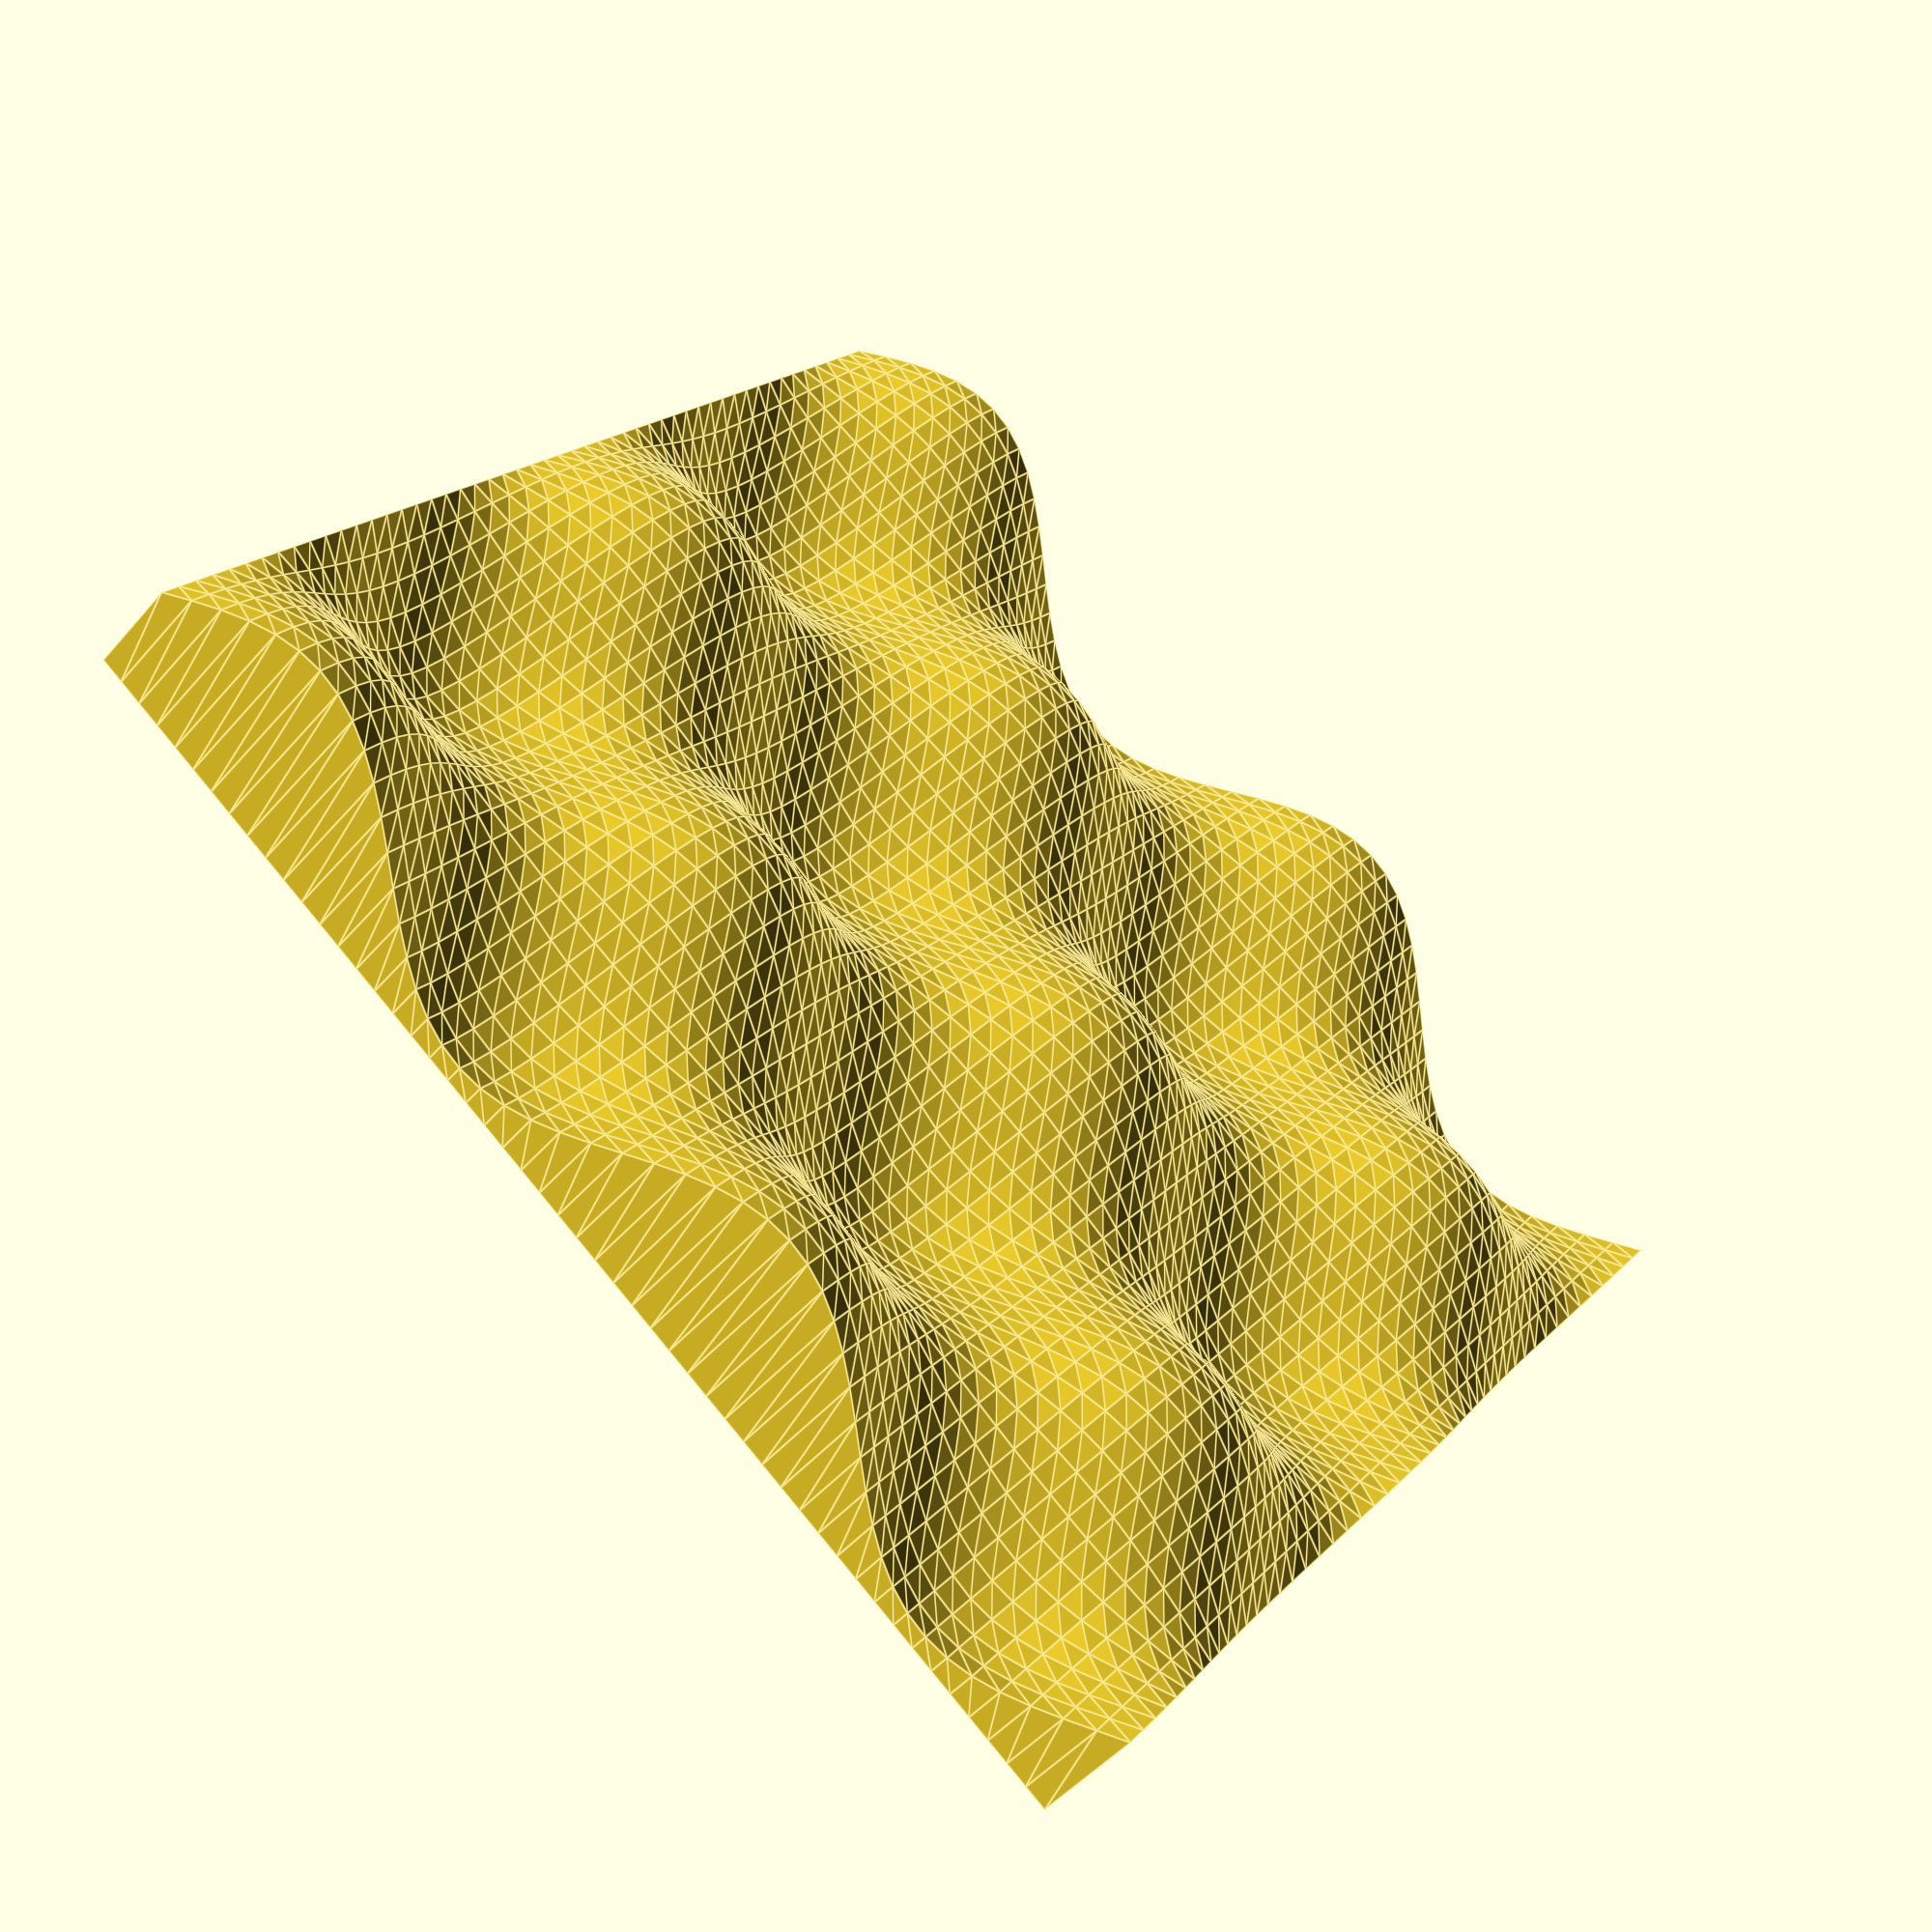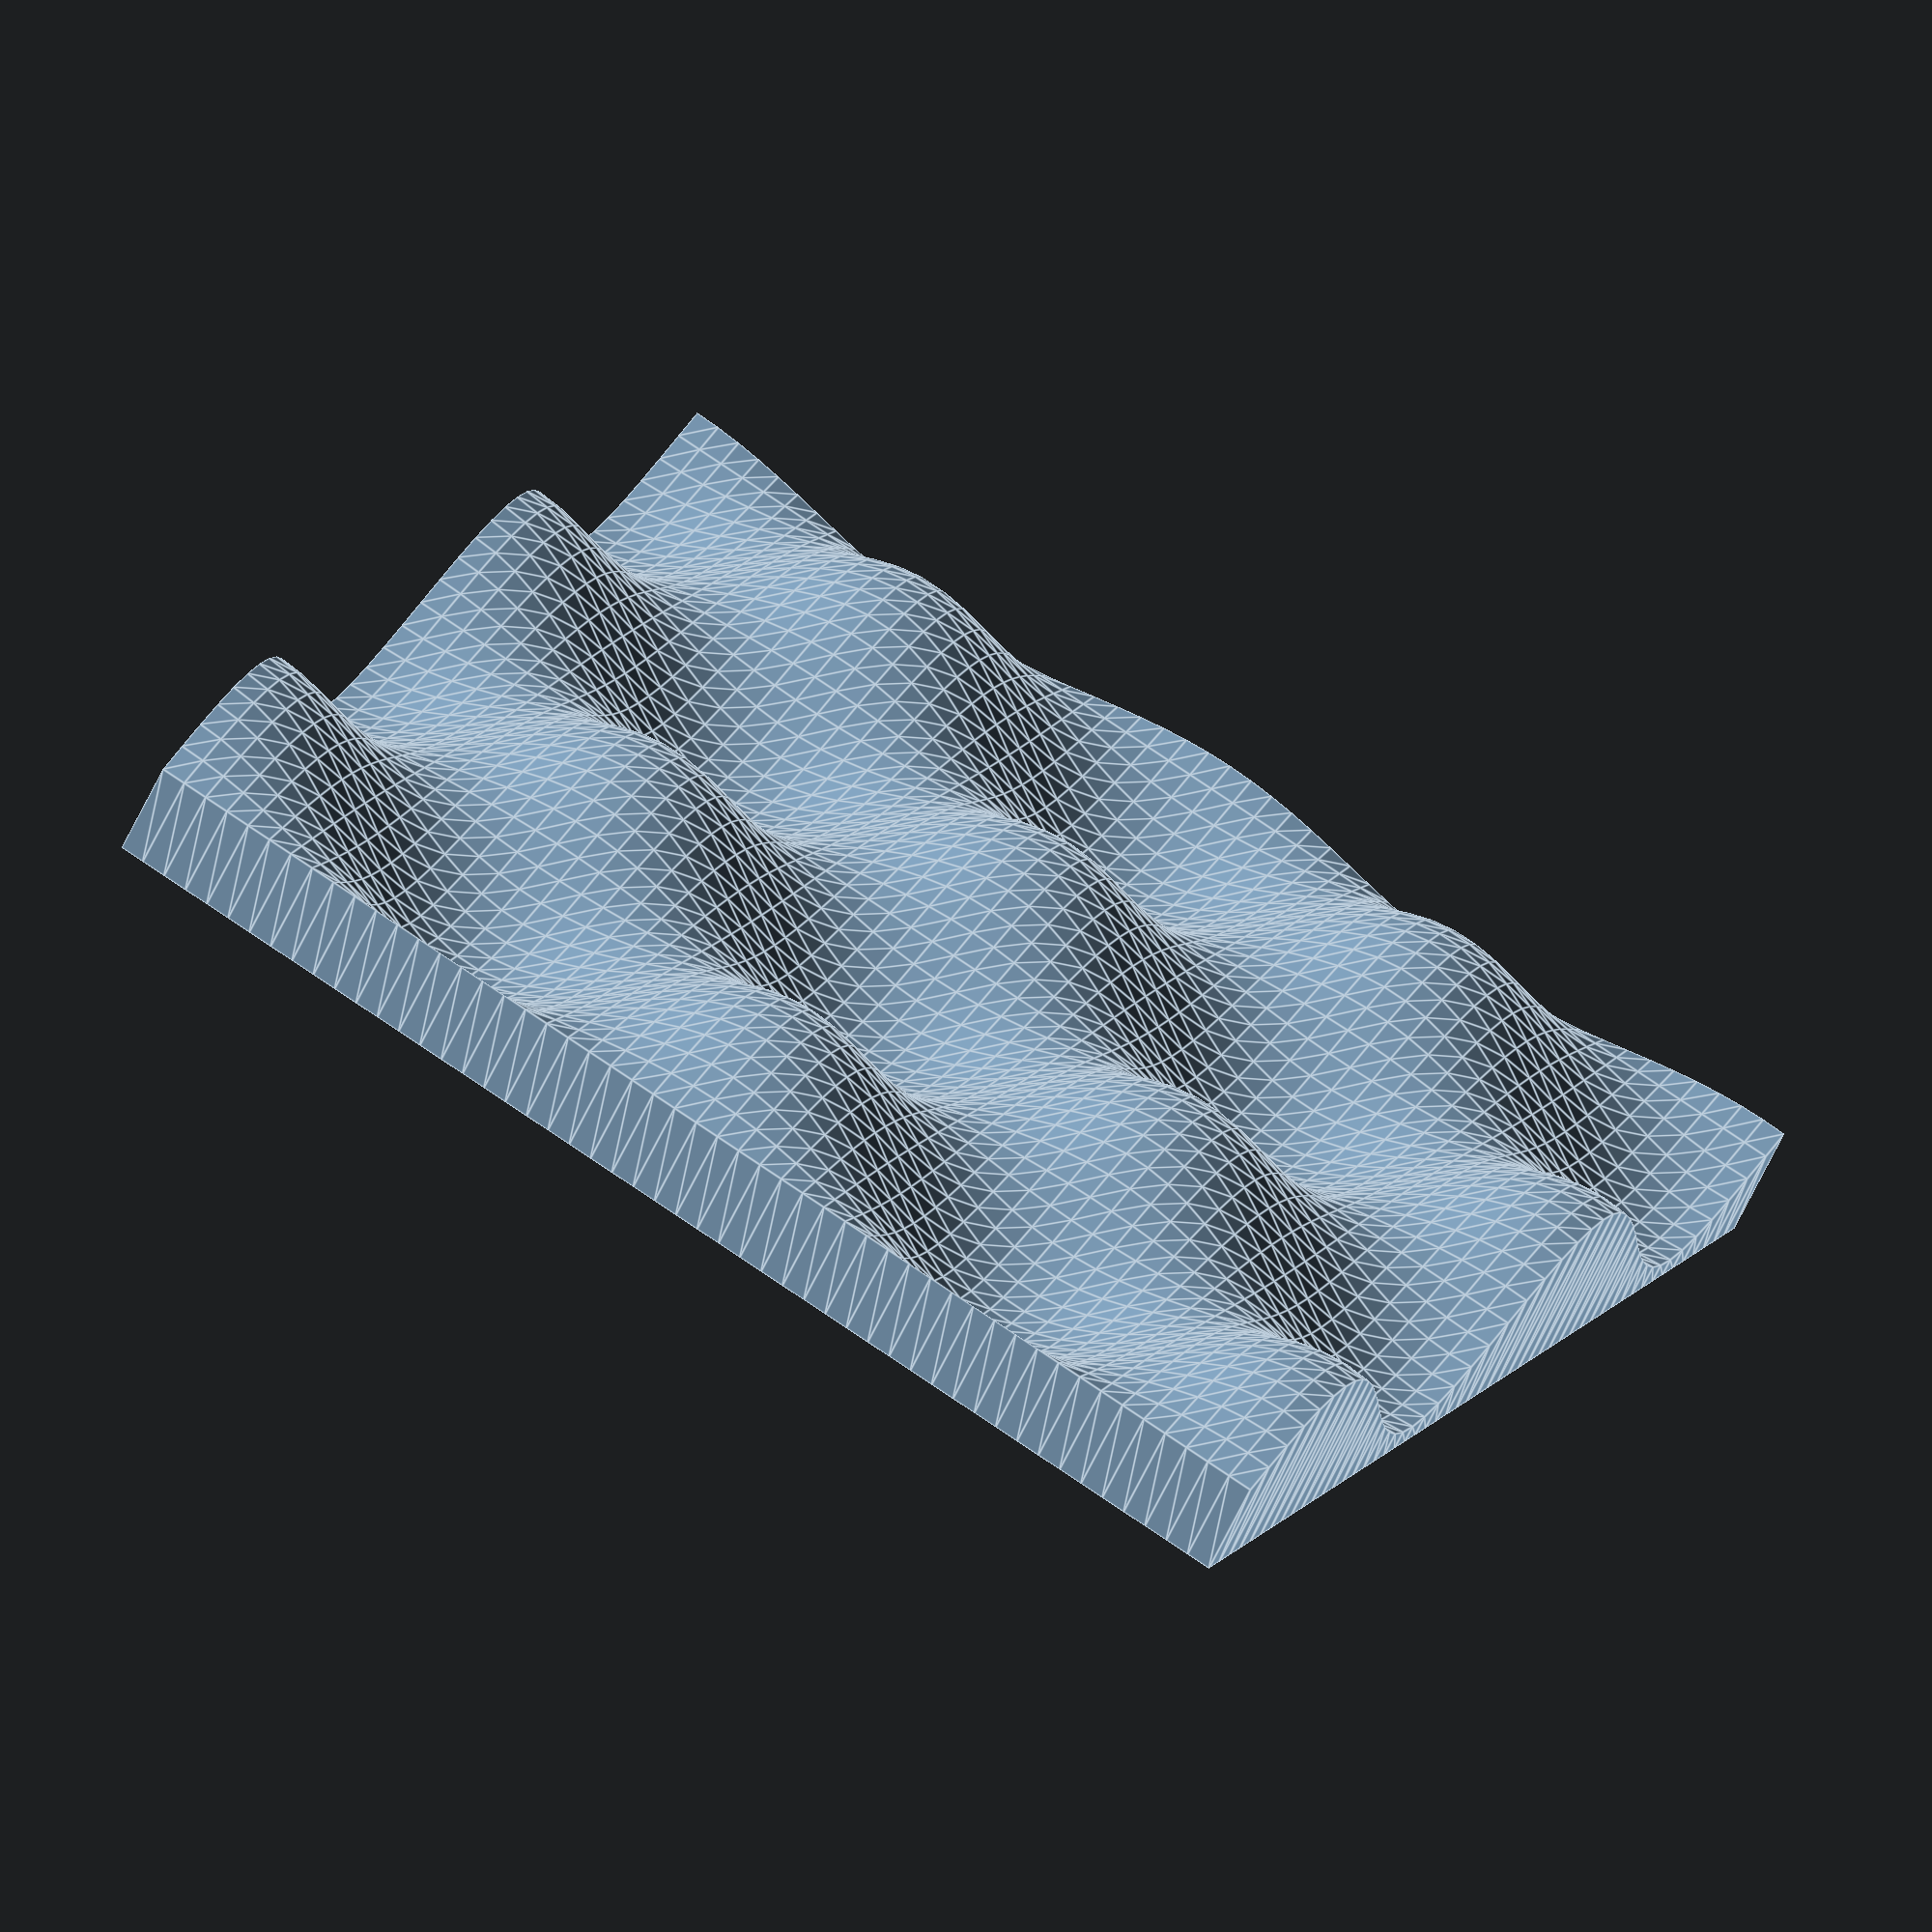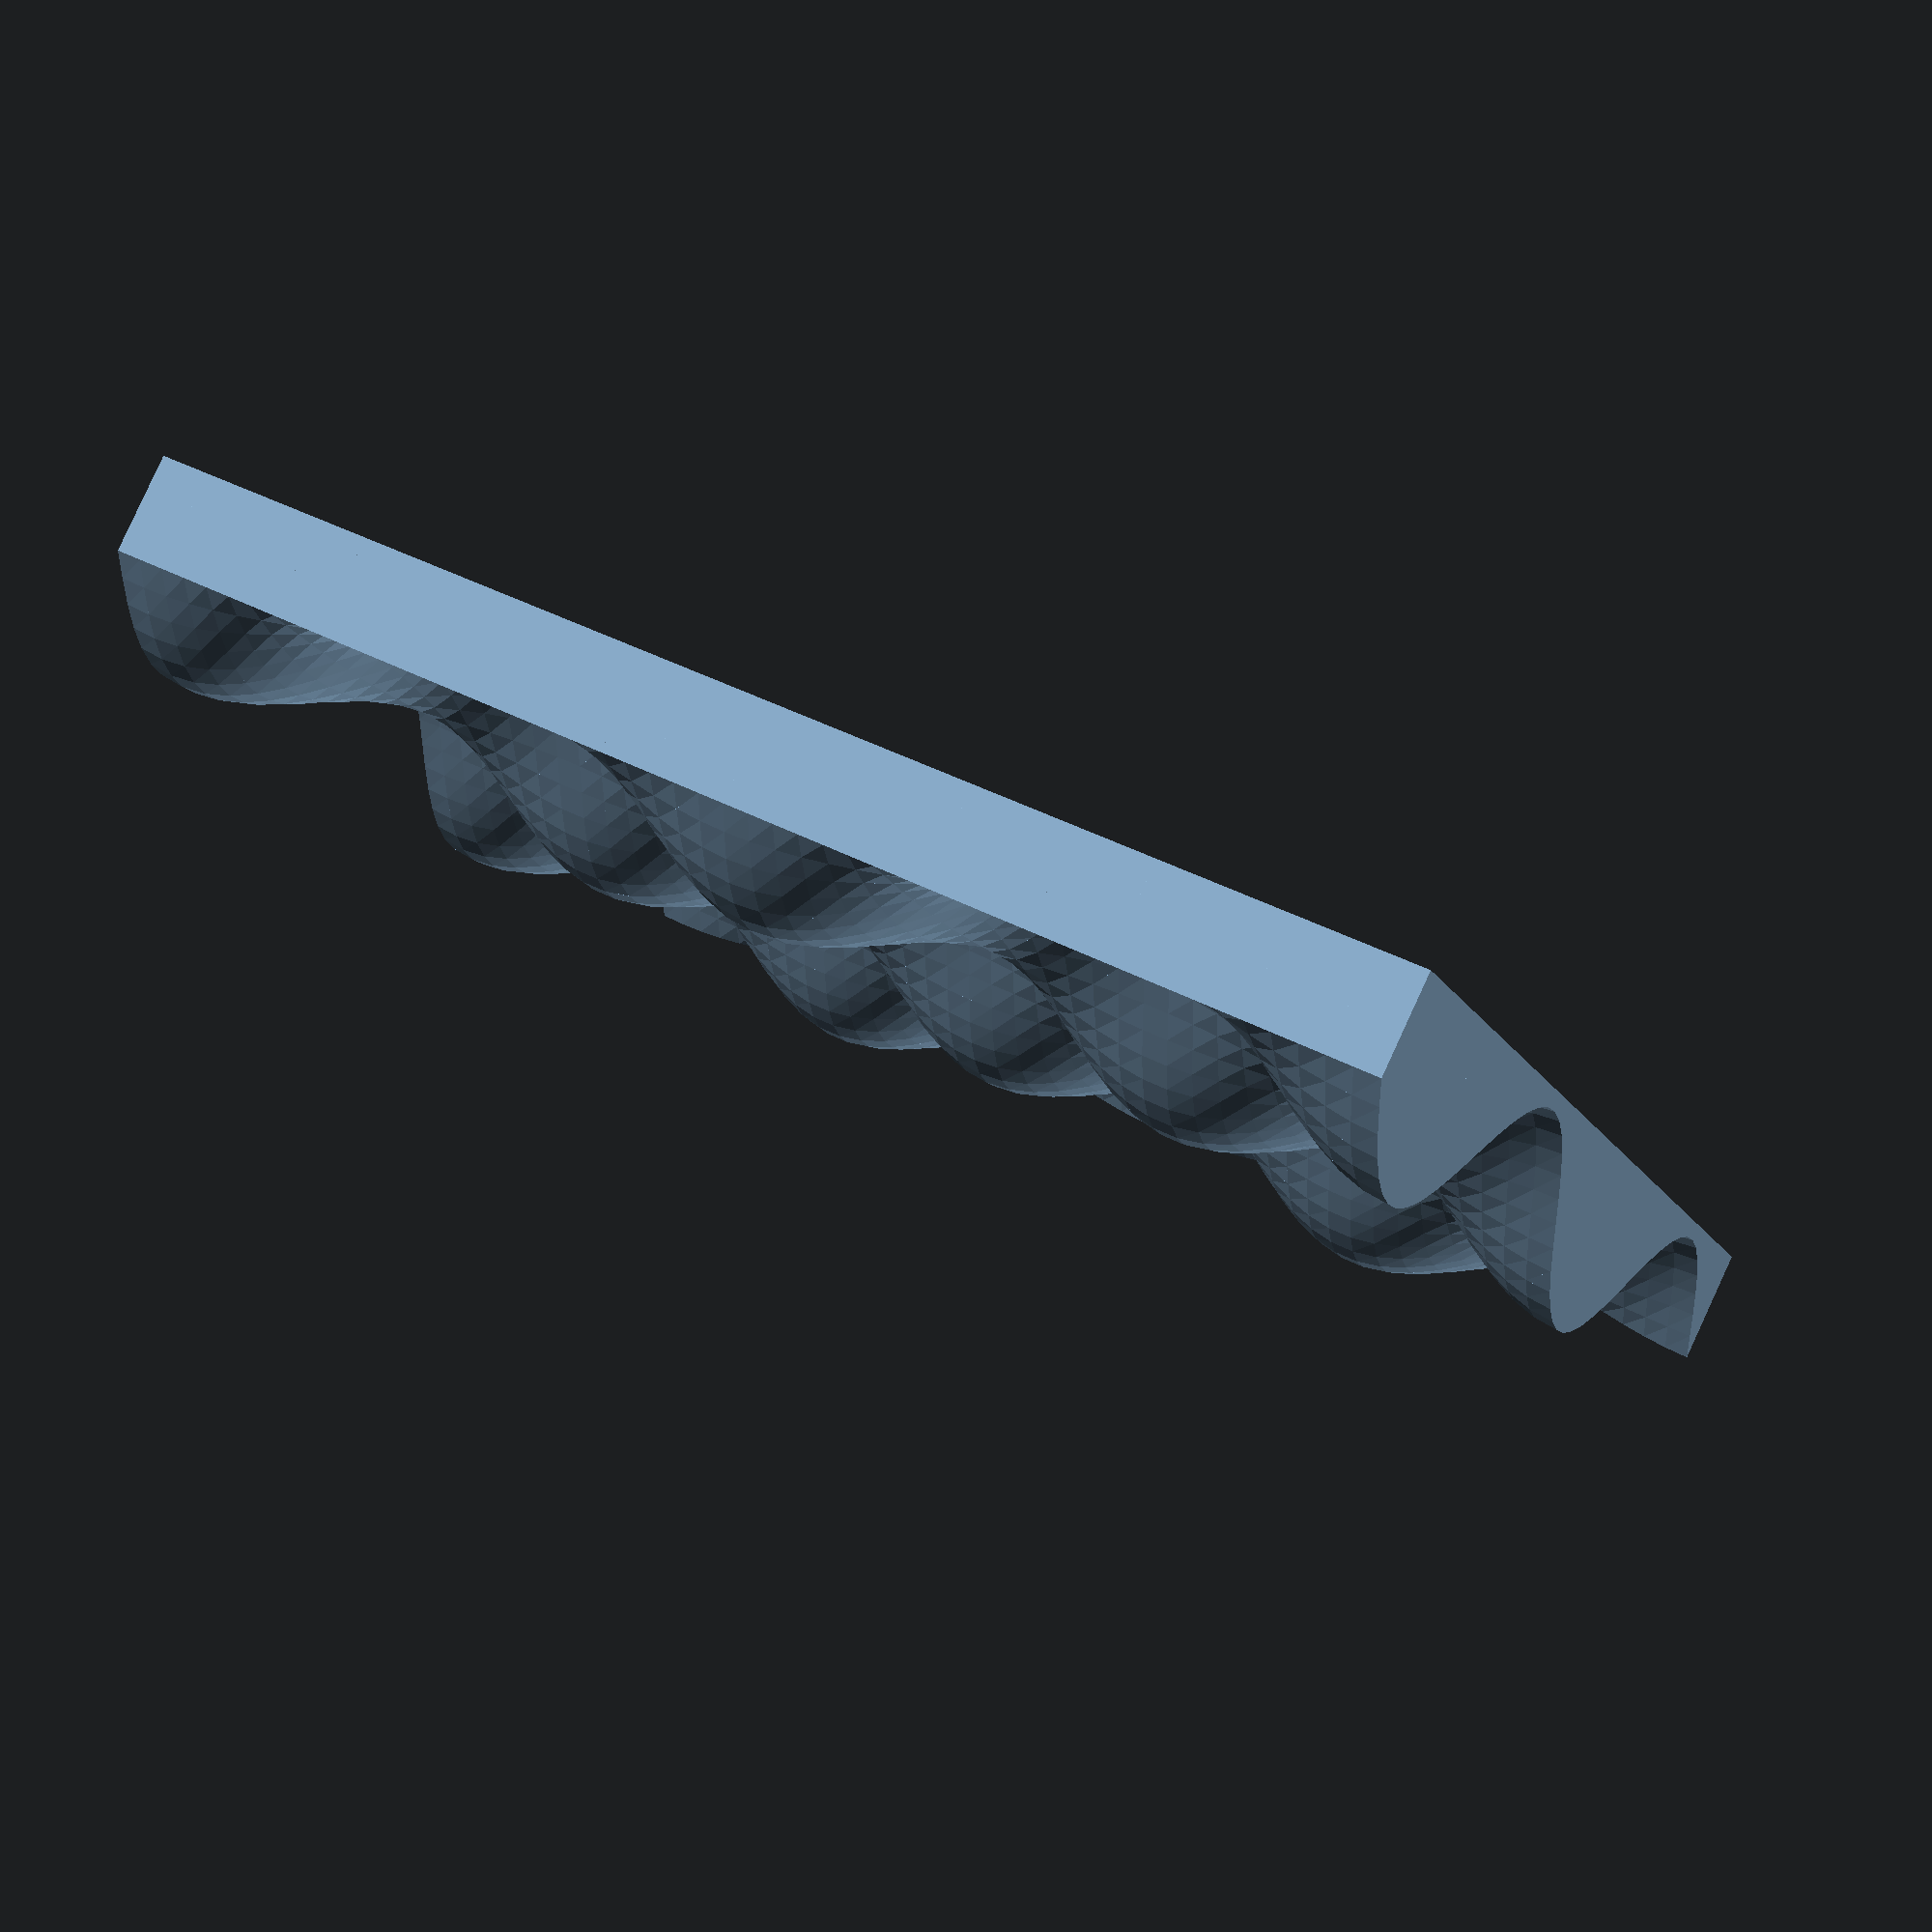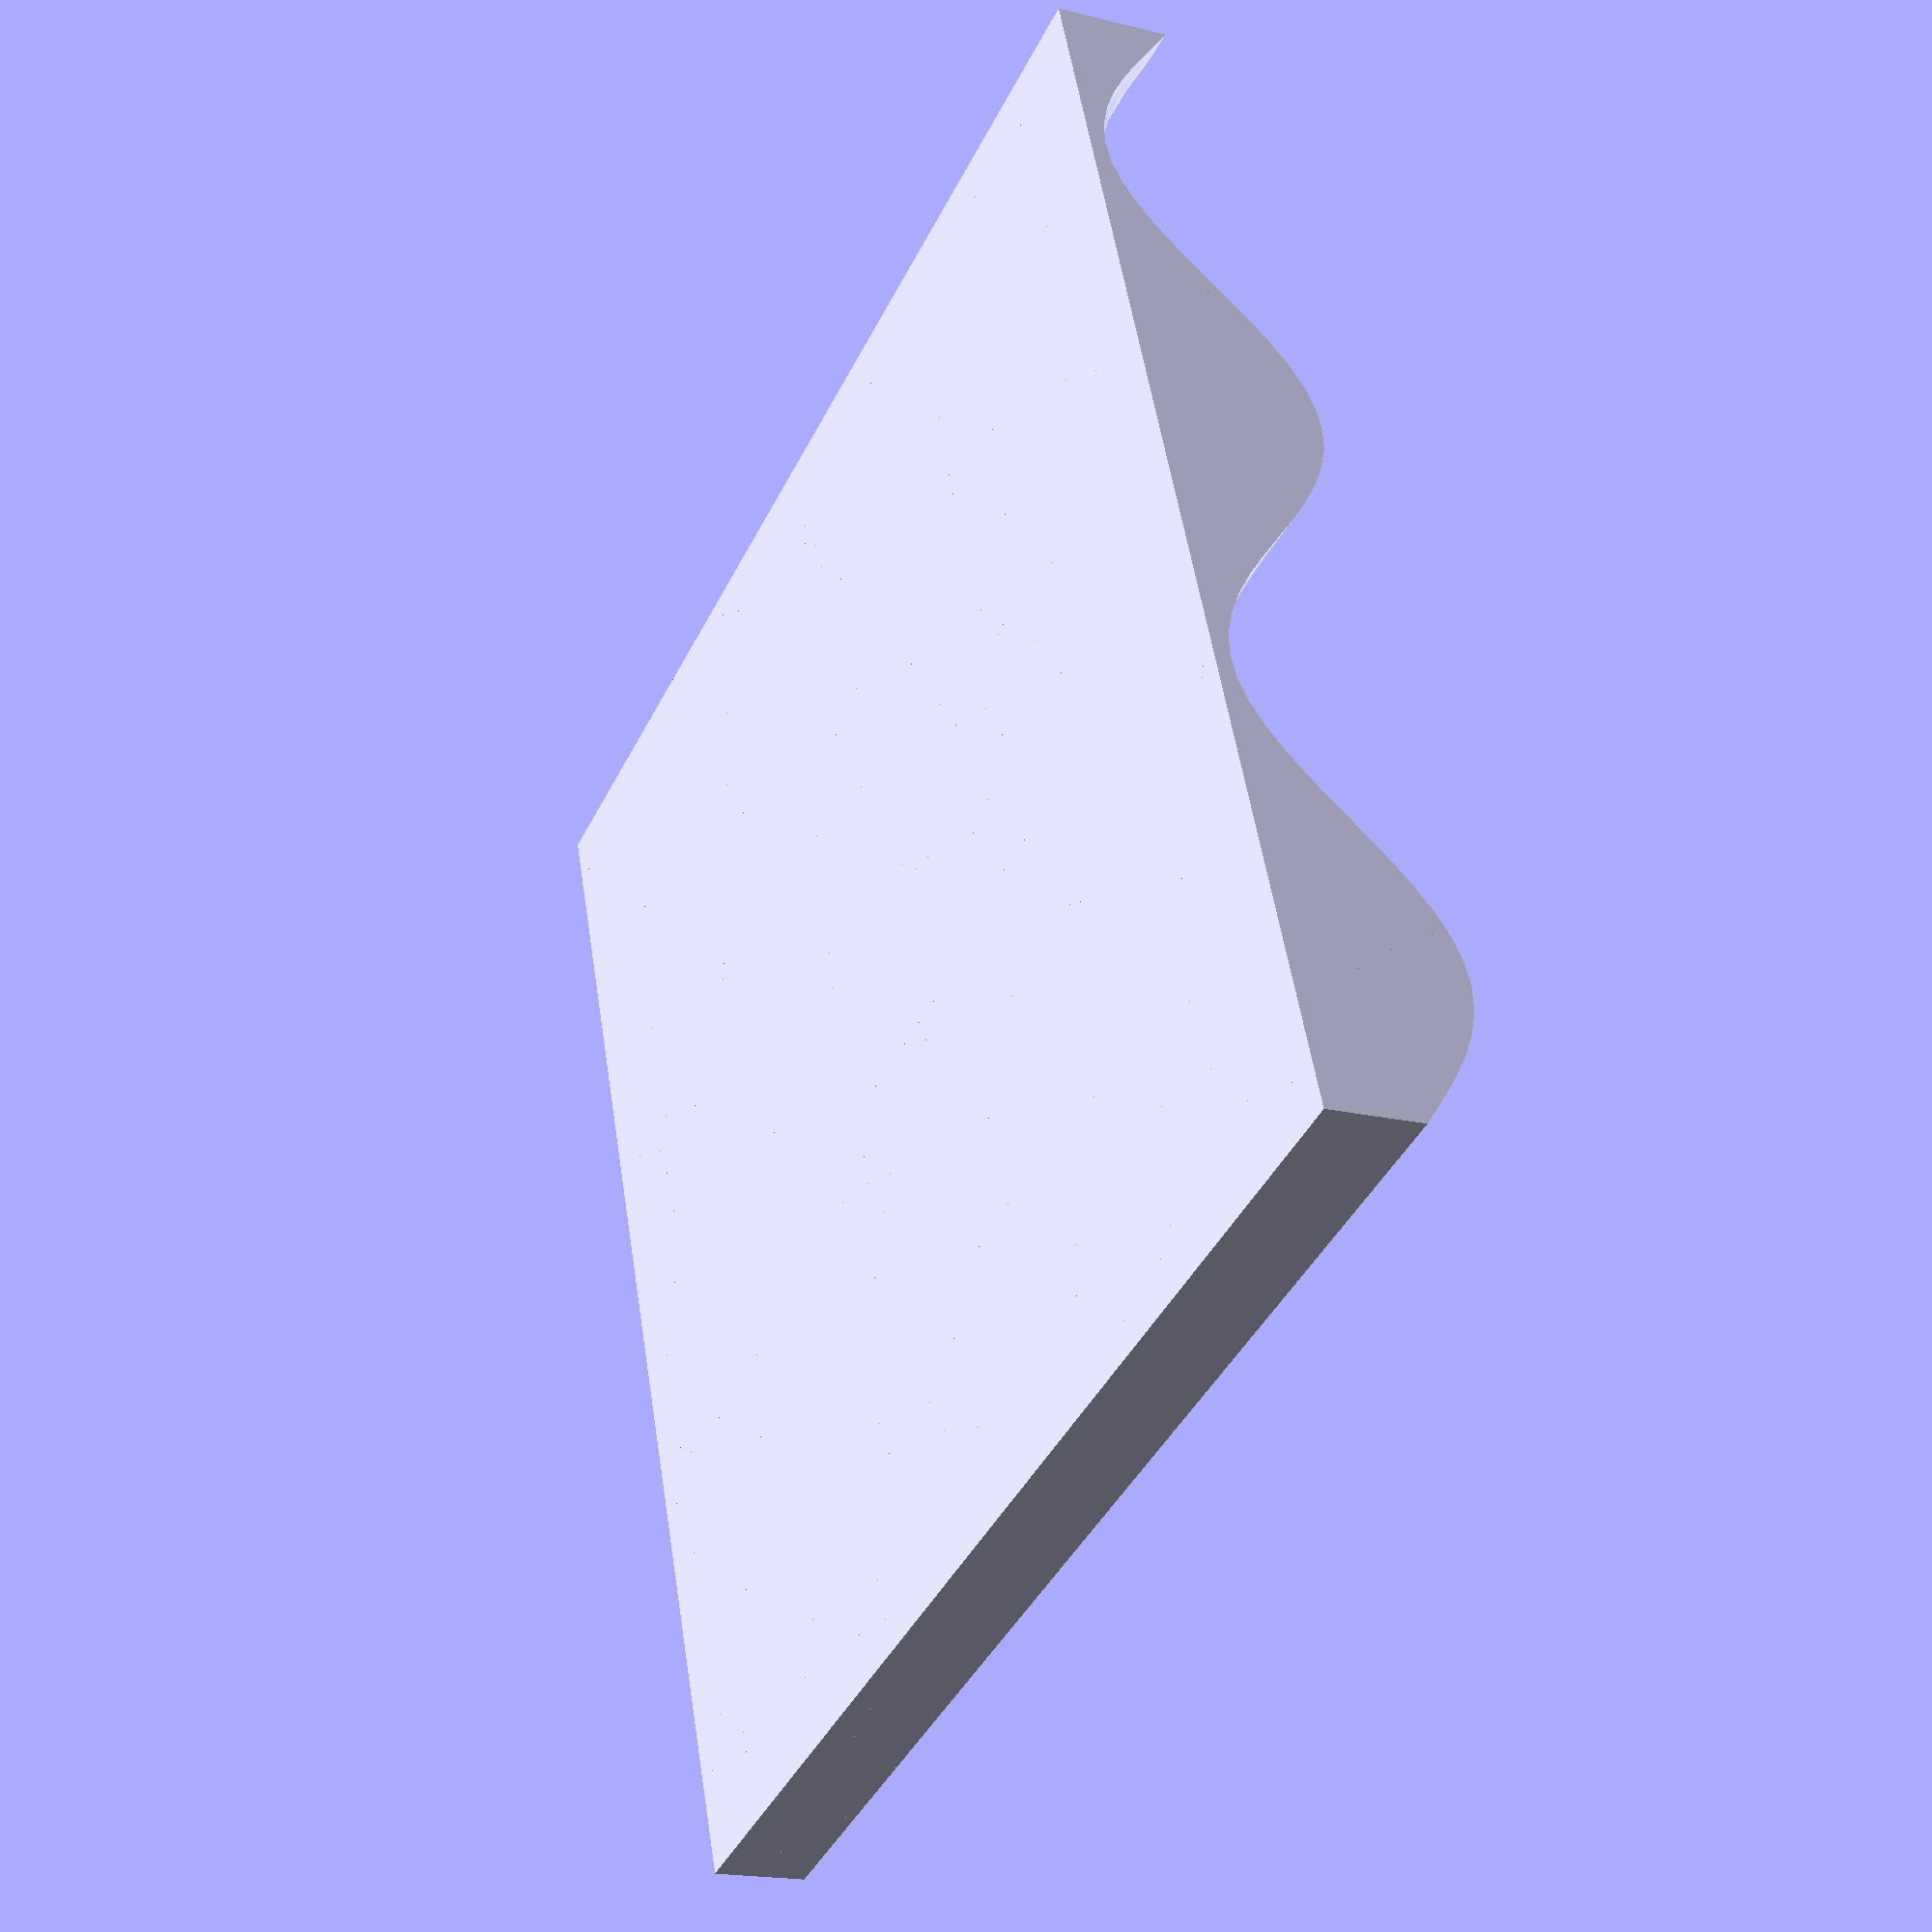
<openscad>
// OpenSCAD 3D surface plotter, z(x,y)
// Dan Newman, dan newman @ mtbaldy us
// 8 April 2011
// 10 June 2012 (revised)
//
// For 2D plots, please see polymaker's OpenSCAD 2D graphing
// program, http://www.thingiverse.com/thing:11243.

// --- BEGIN EXAMPLES ---


type="bumpsAndDips";//[washBoard, squareRipples, bumpsAndDips]

thing(type);
module thing(type){
if (type=="squareRipples"){
// Square ripples in a pond

3dplot([-4*pi,4*pi],[-4*pi,4*pi],[50,50],-2.5);
}else if(type=="washBoard"){
// A wash board

3dplot([-4*pi,4*pi],[-4*pi-20,4*pi-20],[50,50],-1.1);
}else if(type=="bumpsAndDips"){
// Uniform bumps and dips

3dplot([-2*pi,2*pi],[-2*pi,2*pi],[50,50],-6);
}

}
// --- END EXAMPLES --

// --- Useful code begins here

pi = 3.14159265358979;
e = 2.71828182845904;

// OpenSCAD trig functions use degrees rather than radians
function rad2deg(a) = a * 180 / pi;

// For the cube vertices
//
//   cube_vertices = [ [0,0,0], [1,0,0], [0,0,1], [1,0,1],
//                     [0,1,0], [1,1,0], [0,1,1], [1,1,1] ];
//
// The two upright prisms which the cube can be divided into are
//
//   prism_faces_1 = [[3,2,7],[5,0,1], [0,2,1],[2,3,1], [1,3,5],[3,7,5], [7,2,5],[2,0,5]];
//   prism_faces_2 = [[6,7,2],[4,0,5], [7,6,4],[4,5,7], [6,2,0],[0,4,6], [2,7,5],[5,0,2]];
//
// If you need help visualizing them, you can draw them,
//
//   polyhedron(points=cube_vertices, triangles=prism_faces_1);
//   polyhedron(points=cube_vertices, triangles=prism_faces_2);
//
// However, since we want to evaluate z(x,y) at each vertex of a prism
// AND each prism doesn't need all the cube vertices, we can save a few
// calculations by having two sets of vertices,
//
//   prism_vertices_1 = [ [0,0,0], [1,0,0], [0,0,1], [1,0,1], [1,1,0], [1,1,1] ];
//   prism_faces_1    = [ [3,2,5],[4,0,1], [0,2,1],[2,3,1], [1,3,4],[3,5,4], [5,2,4],[2,0,4] ];
//   prism_vertices_2 = [ [0,0,0], [0,0,1], [0,1,0], [1,1,0], [0,1,1], [1,1,1] ];
//   prism_faces_2    = [[4,5,1],[2,0,3], [5,4,2],[2,3,5], [4,1,0],[0,2,4], [1,5,3],[3,0,1]];
//
//   polyhedron(points=prism_vertices_1, triangles=prism_faces_1);
//   polyhedron(points=prism_vertices_2, triangles=prism_faces_2);

// Our NxM grid is NxM cubes, each cube split into 2 upright prisms
prism_faces_1 = [ [3,2,5],[4,0,1], [0,2,1],[2,3,1], [1,3,4],[3,5,4], [5,2,4],[2,0,4] ];
prism_faces_2 = [[4,5,1],[2,0,3], [5,4,2],[2,3,5], [4,1,0],[0,2,4], [1,5,3],[3,0,1]];

// 3dplot -- the 3d surface generator
//
// x_range -- 2-tuple [x_min, x_max], the minimum and maximum x values
// y_range -- 2-tuple [y_min, y_max], the minimum and maximum y values
//    grid -- 2-tuple [grid_x, grid_y] indicating the number of grid cells
//              along the x and y axes
//   z_min -- Minimum expected z-value; used to bound the underside of the surface
//    dims -- 2-tuple [x_length, y_length], the physical dimensions in millimeters

module 3dplot(x_range=[-10, +10], y_range=[-10,10], grid=[50,50], z_min=-5, dims=[80,80])
{
    dx = ( x_range[1] - x_range[0] ) / grid[0];
    dy = ( y_range[1] - y_range[0] ) / grid[1];

    // The translation moves the object so that its center is at (x,y)=(0,0)
    // and the underside rests on the plane z=0

    scale([dims[0]/(max(x_range[1],x_range[0])-min(x_range[0],x_range[1])),
           dims[1]/(max(y_range[1],y_range[0])-min(y_range[0],y_range[1])),1])
    translate([-(x_range[0]+x_range[1])/2, -(y_range[0]+y_range[1])/2, -z_min])
    union()
    {
        for ( x = [x_range[0] : dx  : x_range[1]] )
        {
            for ( y = [y_range[0] : dy : y_range[1]] )
            {
                
if (type=="washBoard"){polyhedron(points=[[x,y,z_min], [x+dx,y,z_min], [x,y,cos(rad2deg(abs(x)+abs(y)))], [x+dx,y,cos(rad2deg(abs(x+dx)+abs(y)))],
                                   [x+dx,y+dy,z_min], [x+dx,y+dy,cos(rad2deg(abs(x+dx)+abs(y+dy)))]],
                           triangles=prism_faces_1);
                polyhedron(points=[[x,y,z_min], [x,y,cos(rad2deg(abs(x)+abs(y)))], [x,y+dy,z_min], [x+dx,y+dy,z_min],
                                   [x,y+dy,cos(rad2deg(abs(x)+abs(y+dy)))], [x+dx,y+dy,cos(rad2deg(abs(x+dx)+abs(y+dy)))]],
                           triangles=prism_faces_2);
}
else if (type=="squareRipples"){
polyhedron(points=[[x,y,z_min], [x+dx,y,z_min], [x,y,2*cos(rad2deg(abs(x)+abs(y)))], [x+dx,y,2*cos(rad2deg(abs(x+dx)+abs(y)))],
                                   [x+dx,y+dy,z_min], [x+dx,y+dy,2*cos(rad2deg(abs(x+dx)+abs(y+dy)))]],
                           triangles=prism_faces_1);
                polyhedron(points=[[x,y,z_min], [x,y,2*cos(rad2deg(abs(x)+abs(y)))], [x,y+dy,z_min], [x+dx,y+dy,z_min],
                                   [x,y+dy,2*cos(rad2deg(abs(x)+abs(y+dy)))], [x+dx,y+dy,2*cos(rad2deg(abs(x+dx)+abs(y+dy)))]],
                           triangles=prism_faces_2);
}

else if (type=="bumpsAndDips"){
polyhedron(points=[[x,y,z_min], [x+dx,y,z_min], [x,y,5*cos(rad2deg(x)) * sin(rad2deg(y))], [x+dx,y,5*cos(rad2deg(x+dx)) * sin(rad2deg(y))],
                                   [x+dx,y+dy,z_min], [x+dx,y+dy,5*cos(rad2deg(x+dx)) * sin(rad2deg(y+dy))]],
                           triangles=prism_faces_1);
                polyhedron(points=[[x,y,z_min], [x,y,5*cos(rad2deg(x)) * sin(rad2deg(y))], [x,y+dy,z_min], [x+dx,y+dy,z_min],
                                   [x,y+dy,5*cos(rad2deg(x)) * sin(rad2deg(y+dy))], [x+dx,y+dy,5*cos(rad2deg(x+dx)) * sin(rad2deg(y+dy))]],
                           triangles=prism_faces_2);
}


            }
        }
    }
}


</openscad>
<views>
elev=48.6 azim=125.2 roll=321.3 proj=p view=edges
elev=62.3 azim=25.8 roll=334.9 proj=o view=edges
elev=94.9 azim=338.7 roll=155.2 proj=p view=solid
elev=198.5 azim=200.3 roll=295.8 proj=p view=wireframe
</views>
